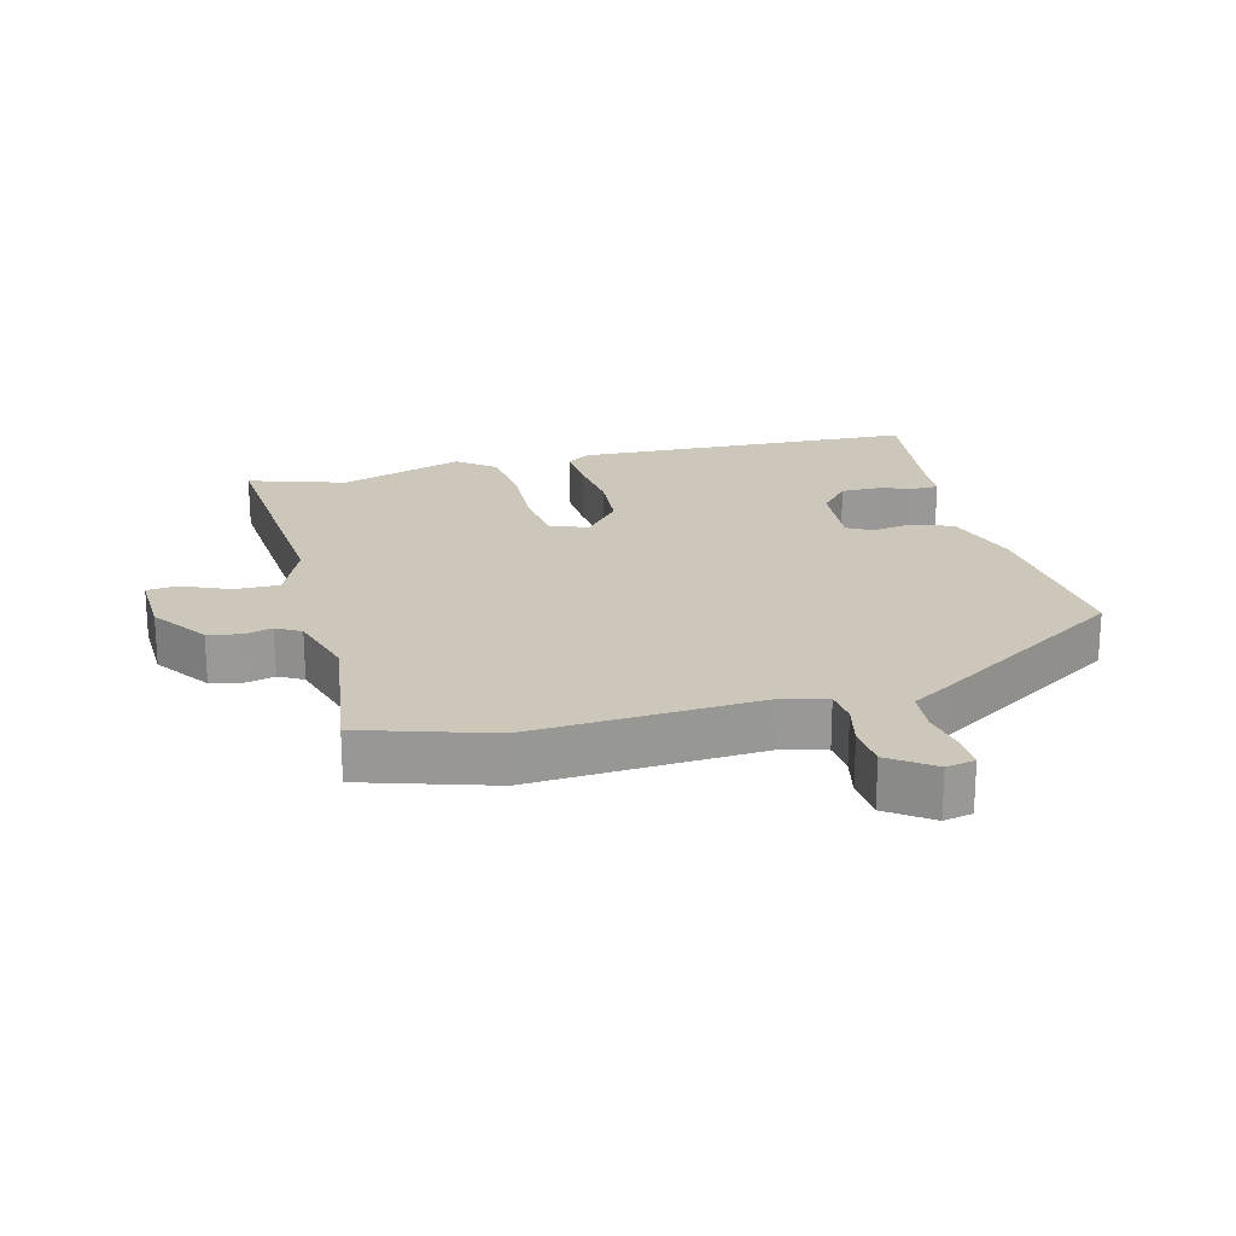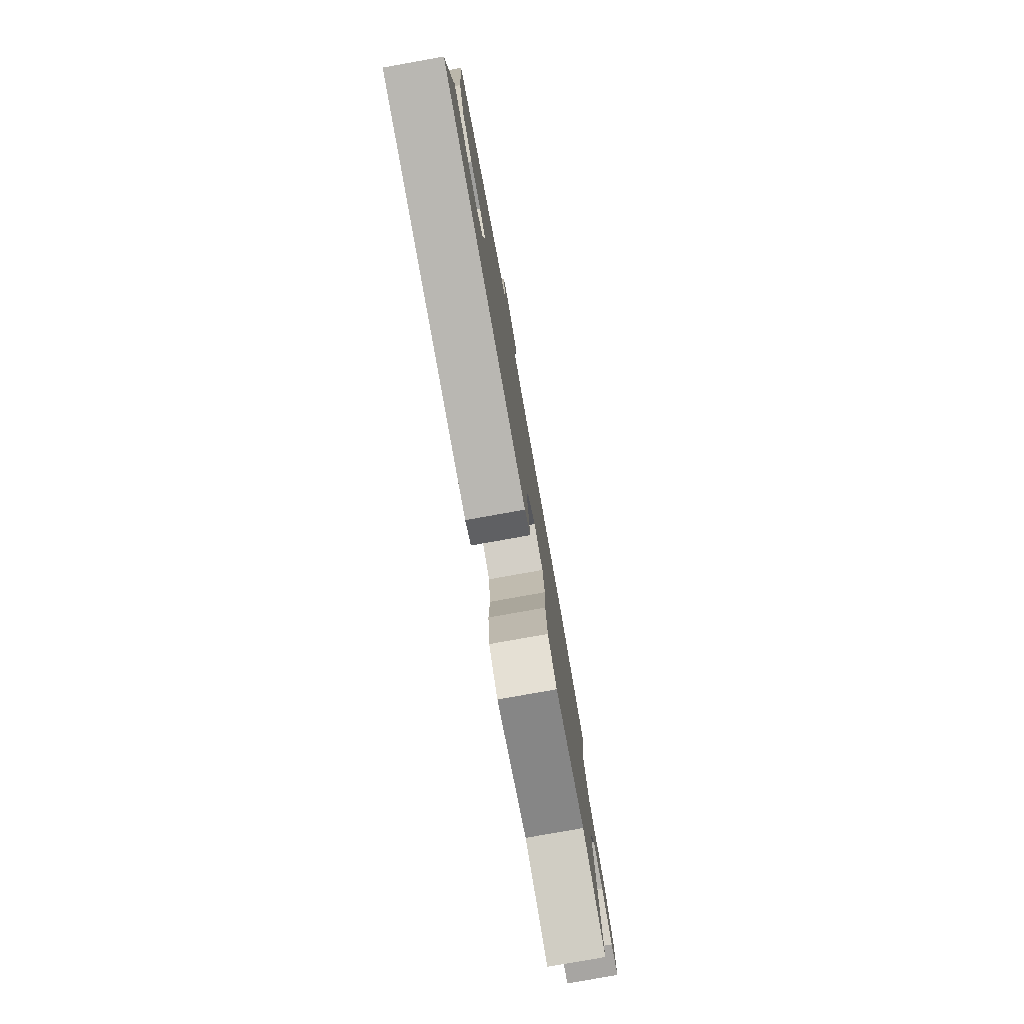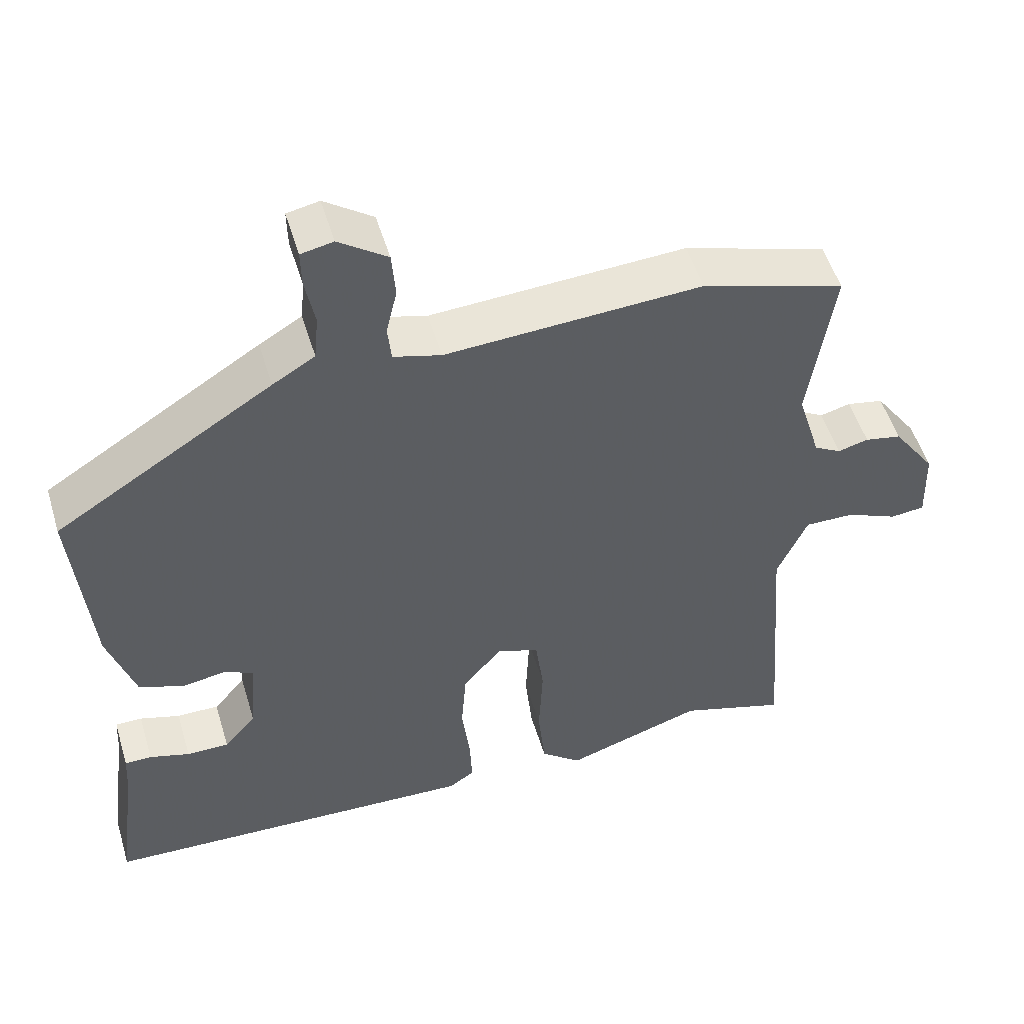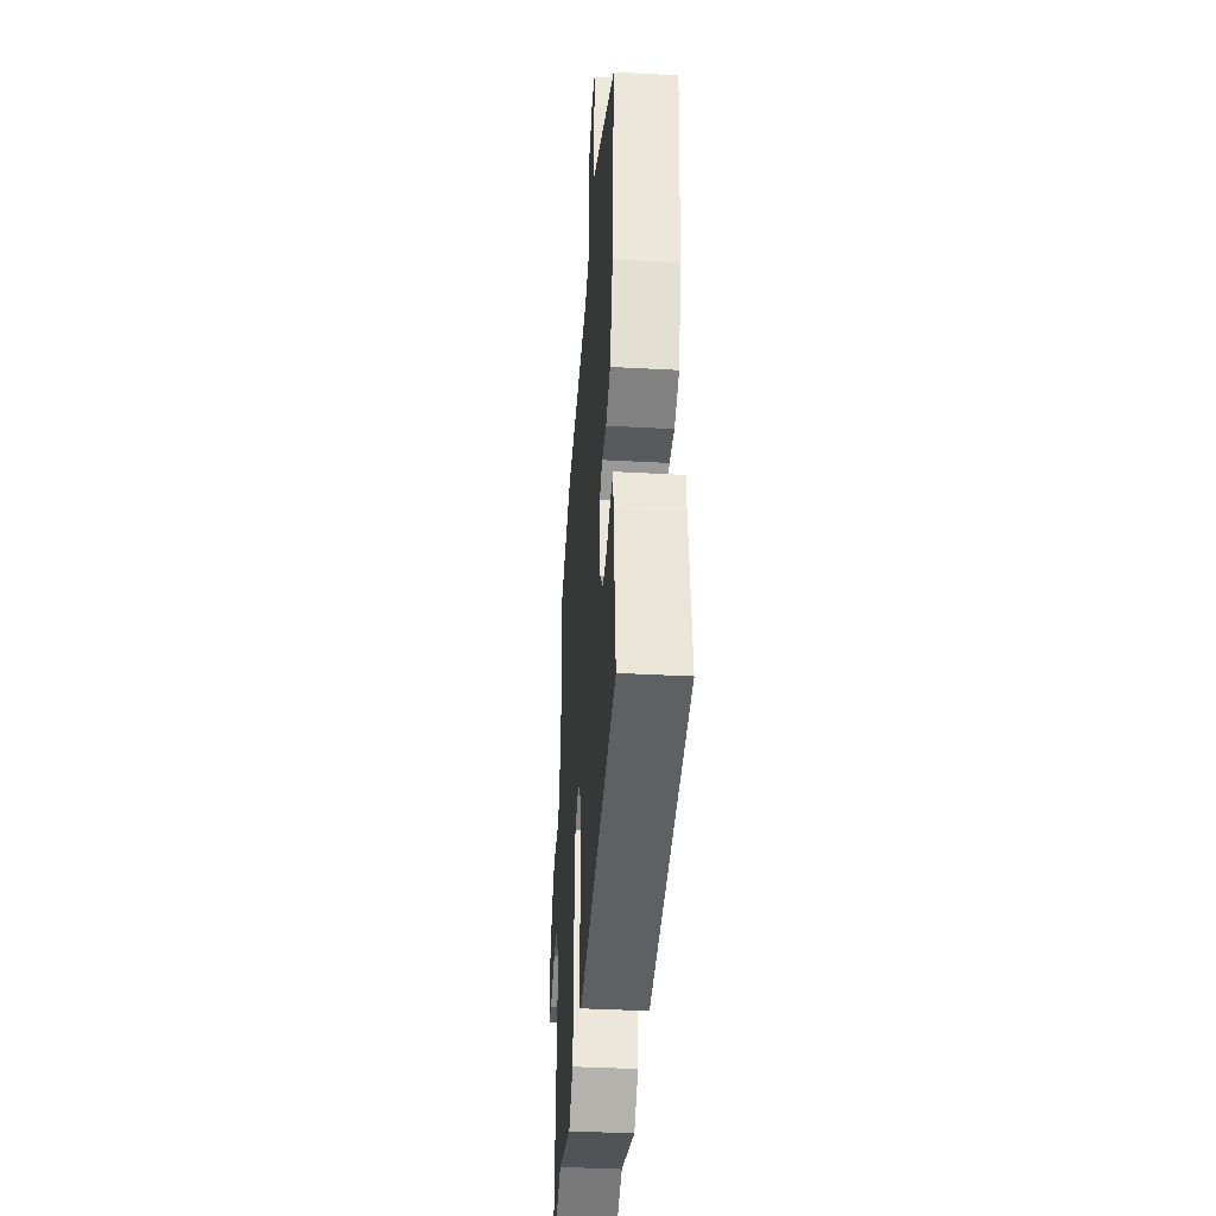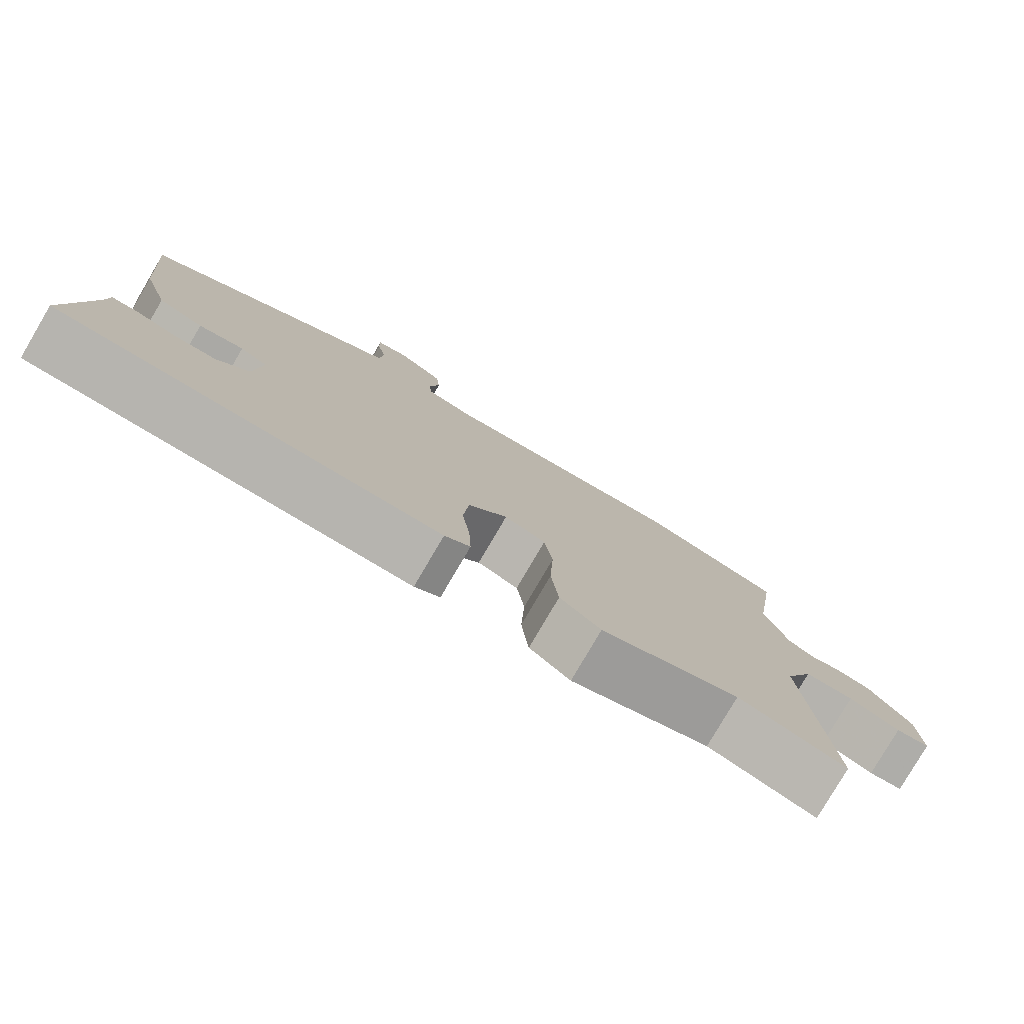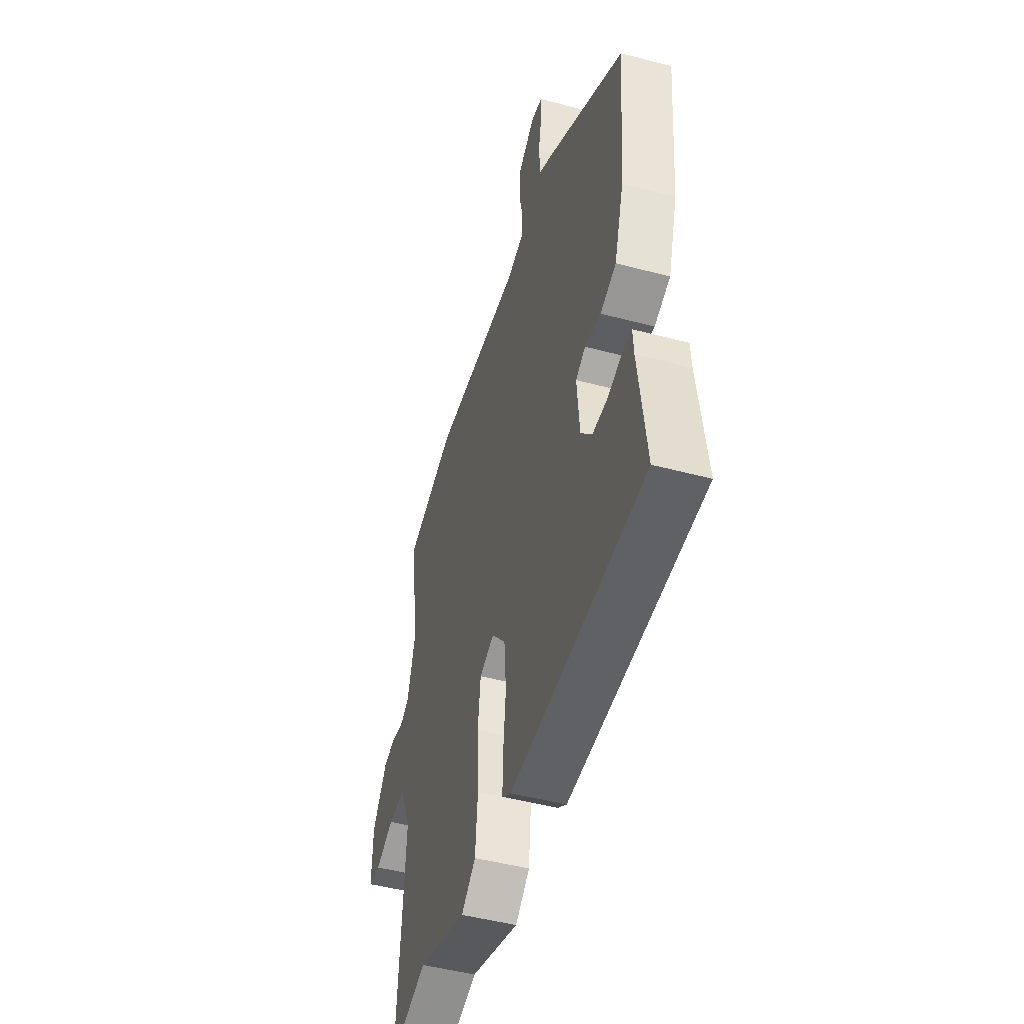
<metadata>
{"format":"obj","ext":"obj","renderer":"f3d","projection":"perspective","resolution":1024,"background":"white","views":[{"elev":21.3,"azim":-14.5,"up":"+Y"},{"elev":-79.8,"azim":100.1,"up":"+Z"},{"elev":52.3,"azim":163.3,"up":"+Z"},{"elev":-40.0,"azim":86.2,"up":"+Z"},{"elev":-79.7,"azim":149.6,"up":"+Z"},{"elev":-47.9,"azim":73.4,"up":"+Z"}]}
</metadata>
<code>
v -0.428 0.07 -0.477
v -0.575 0.07 -0.524
v -0.545 0.07 -0.14
v -0.586 0.07 -0.044
v -0.654 0.07 -0.045
v -0.725 0.07 -0.076
v -0.772 0.07 -0.071
v -0.768 0.07 0.035
v -0.709 0.07 0.119
v -0.659 0.07 0.129
v -0.617 0.07 0.118
v -0.58 0.07 0.139
v -0.548 0.07 0.246
v -0.581 0.07 0.475
v -0.385 0.07 0.536
v -0.036 0.07 0.516
v 0.029 0.07 0.534
v 0.034 0.07 0.584
v 0.019 0.07 0.649
v 0.024 0.07 0.713
v 0.09 0.07 0.76
v 0.134 0.07 0.751
v 0.133 0.07 0.7
v 0.12 0.07 0.631
v 0.126 0.07 0.567
v 0.184 0.07 0.532
v 0.481 0.07 0.343
v 0.458 0.07 0.075
v 0.421 0.07 -0.043
v 0.359 0.07 -0.066
v 0.297 0.07 -0.056
v 0.259 0.07 -0.077
v 0.269 0.07 -0.191
v 0.313 0.07 -0.242
v 0.371 0.07 -0.242
v 0.426 0.07 -0.225
v 0.463 0.07 -0.225
v 0.466 0.07 -0.275
v 0.495 0.07 -0.498
v -0.027 0.07 -0.519
v -0.062 0.07 -0.495
v -0.059 0.07 -0.423
v -0.048 0.07 -0.33
v -0.055 0.07 -0.238
v -0.109 0.07 -0.174
v -0.166 0.07 -0.196
v -0.177 0.07 -0.283
v -0.172 0.07 -0.395
v -0.182 0.07 -0.494
v -0.238 0.07 -0.54
v -0.428 0 -0.477
v -0.575 0 -0.524
v -0.545 0 -0.14
v -0.586 0 -0.044
v -0.654 0 -0.045
v -0.725 0 -0.076
v -0.772 0 -0.071
v -0.768 0 0.035
v -0.709 0 0.119
v -0.659 0 0.129
v -0.617 0 0.118
v -0.58 0 0.139
v -0.548 0 0.246
v -0.581 0 0.475
v -0.385 0 0.536
v -0.036 0 0.516
v 0.029 0 0.534
v 0.034 0 0.584
v 0.019 0 0.649
v 0.024 0 0.713
v 0.09 0 0.76
v 0.134 0 0.751
v 0.133 0 0.7
v 0.12 0 0.631
v 0.126 0 0.567
v 0.184 0 0.532
v 0.481 0 0.343
v 0.458 0 0.075
v 0.421 0 -0.043
v 0.359 0 -0.066
v 0.297 0 -0.056
v 0.259 0 -0.077
v 0.269 0 -0.191
v 0.313 0 -0.242
v 0.371 0 -0.242
v 0.426 0 -0.225
v 0.463 0 -0.225
v 0.466 0 -0.275
v 0.495 0 -0.498
v -0.027 0 -0.519
v -0.062 0 -0.495
v -0.059 0 -0.423
v -0.048 0 -0.33
v -0.055 0 -0.238
v -0.109 0 -0.174
v -0.166 0 -0.196
v -0.177 0 -0.283
v -0.172 0 -0.395
v -0.182 0 -0.494
v -0.238 0 -0.54
f 47 48 49 50
f 46 47 50 1
f 40 41 42 43
f 38 39 40 43
f 38 43 44
f 35 36 37 38
f 34 35 38
f 34 38 44 45
f 28 29 30 31
f 28 31 32
f 25 26 27 28
f 25 28 32
f 21 22 23 24
f 21 24 25
f 18 19 20 21
f 17 18 21 25
f 13 14 15 16
f 12 13 16 17
f 8 9 10 11
f 6 7 8 11
f 5 6 11 12
f 4 5 12 17
f 46 1 2 3
f 45 46 3 4
f 33 34 45 4
f 25 32 33
f 4 17 25 33
f 100 99 98 97
f 51 100 97 96
f 93 92 91 90
f 93 90 89 88
f 94 93 88
f 88 87 86 85
f 88 85 84
f 95 94 88 84
f 81 80 79 78
f 82 81 78
f 78 77 76 75
f 82 78 75
f 74 73 72 71
f 75 74 71
f 71 70 69 68
f 75 71 68 67
f 66 65 64 63
f 67 66 63 62
f 61 60 59 58
f 61 58 57 56
f 62 61 56 55
f 67 62 55 54
f 53 52 51 96
f 54 53 96 95
f 54 95 84 83
f 83 82 75
f 83 75 67 54
f 1 51 52 2
f 2 52 53 3
f 3 53 54 4
f 4 54 55 5
f 5 55 56 6
f 6 56 57 7
f 7 57 58 8
f 8 58 59 9
f 9 59 60 10
f 10 60 61 11
f 11 61 62 12
f 12 62 63 13
f 13 63 64 14
f 14 64 65 15
f 15 65 66 16
f 16 66 67 17
f 17 67 68 18
f 18 68 69 19
f 19 69 70 20
f 20 70 71 21
f 21 71 72 22
f 22 72 73 23
f 23 73 74 24
f 24 74 75 25
f 25 75 76 26
f 26 76 77 27
f 27 77 78 28
f 28 78 79 29
f 29 79 80 30
f 30 80 81 31
f 31 81 82 32
f 32 82 83 33
f 33 83 84 34
f 34 84 85 35
f 35 85 86 36
f 36 86 87 37
f 37 87 88 38
f 38 88 89 39
f 39 89 90 40
f 40 90 91 41
f 41 91 92 42
f 42 92 93 43
f 43 93 94 44
f 44 94 95 45
f 45 95 96 46
f 46 96 97 47
f 47 97 98 48
f 48 98 99 49
f 49 99 100 50
f 50 100 51 1

</code>
